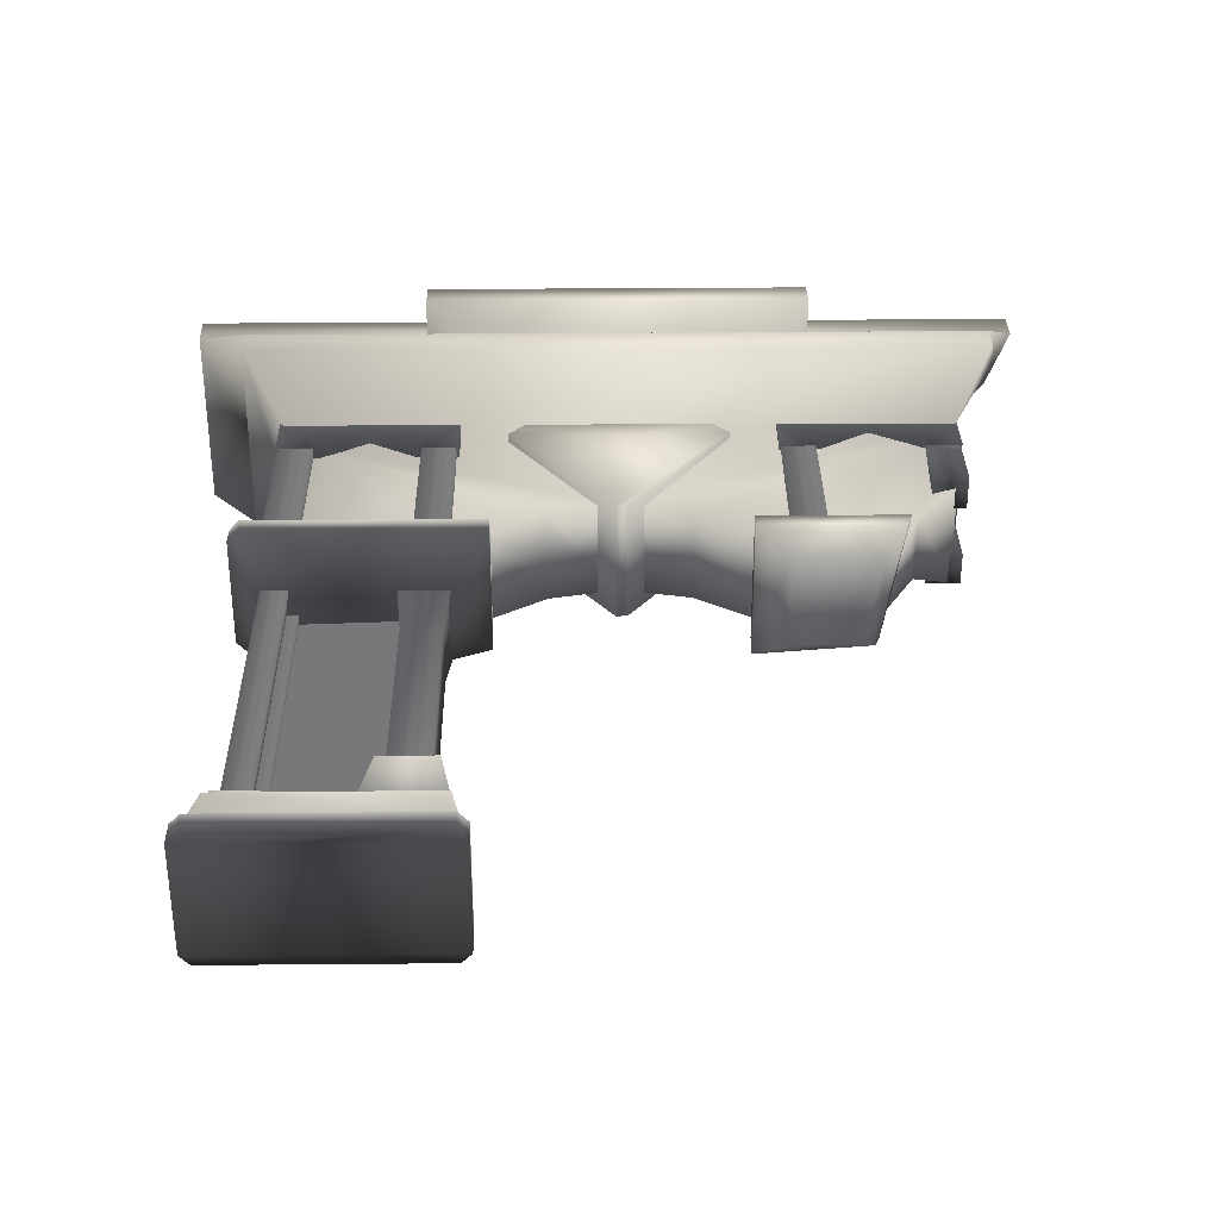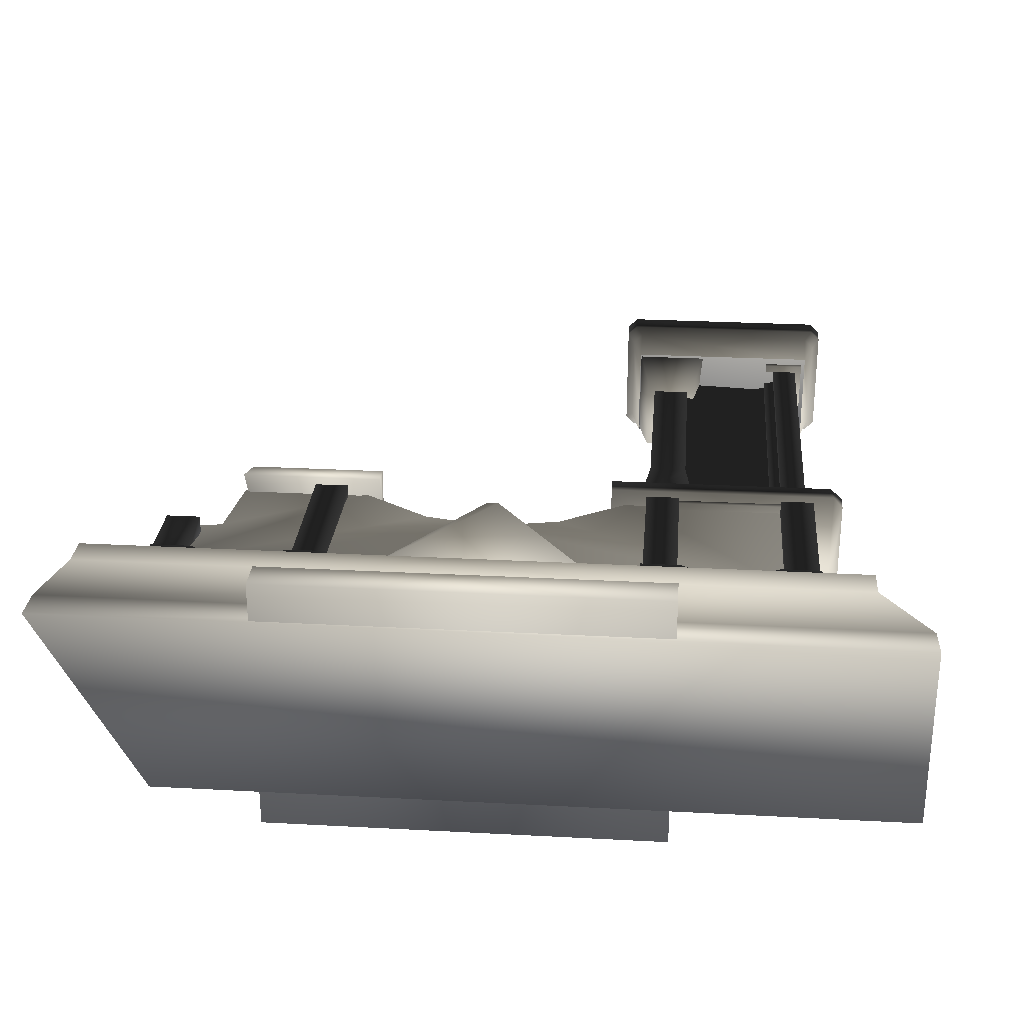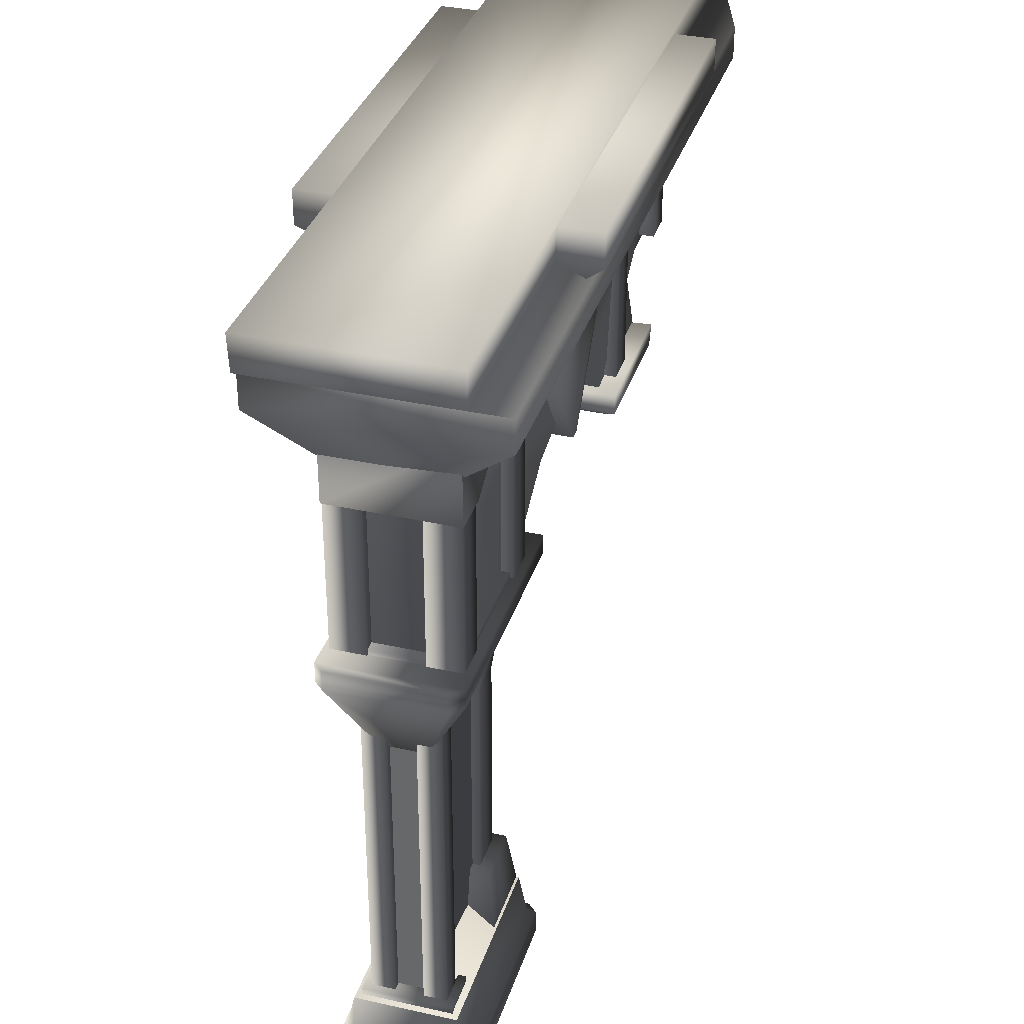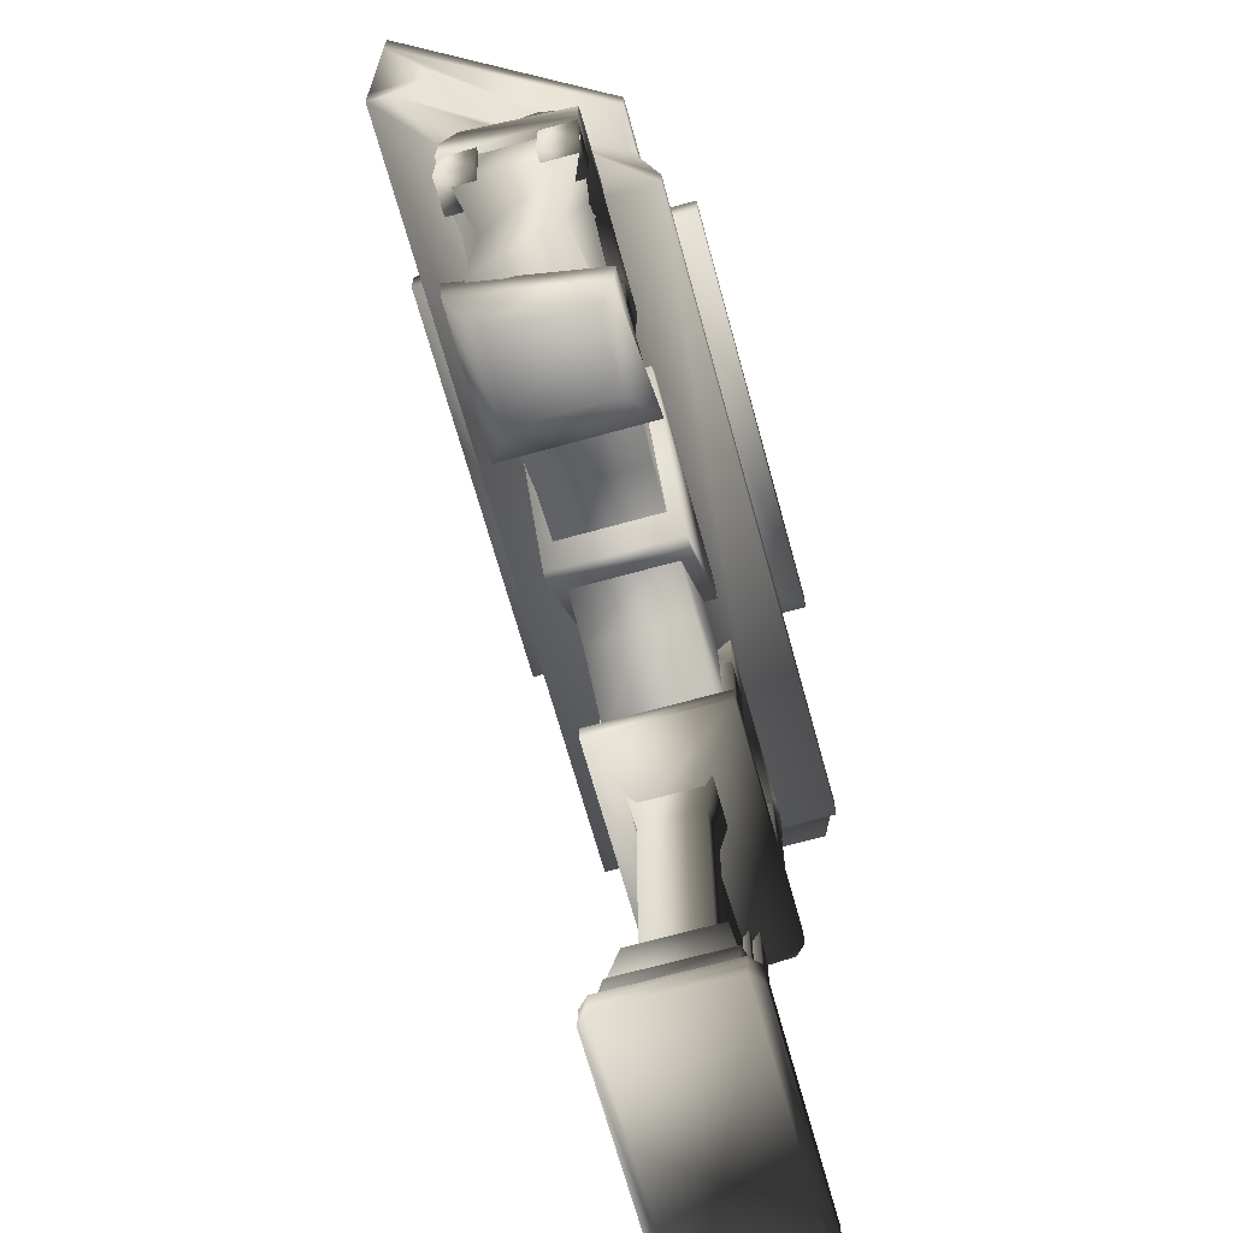
<metadata>
{"format":"obj","ext":"obj","renderer":"f3d","projection":"perspective","resolution":1024,"background":"white","views":[{"elev":32.3,"azim":-0.7,"up":"+Z"},{"elev":27.5,"azim":-175.3,"up":"+Z"},{"elev":34.5,"azim":-73.3,"up":"+Y"},{"elev":-68.4,"azim":105.5,"up":"+Y"}]}
</metadata>
<code>
g Area_Common_Build_Arch_A_02_Col
v 9.317 18.33 2.218
v -8.695 17.56 2.676
v -9.882 18.33 2.188
v 8.659 17.55 2.679
v 9.317 19.14 2.218
v -9.907 19.14 2.211
v 6.923 19.14 -2.064
v -9.904 19.14 -2.062
v -9.875 18.33 -2.038
v -8.696 17.56 -2.461
v 6.932 18.33 -2.061
v 6.162 17.93 -1.925
v 8.659 17.55 1.313
v -8.696 16.81 -2.461
v -8.695 16.81 2.676
v 5.542 17.56 -2.461
v 5.576 16.81 -2.461
v 8.659 16.81 2.679
v 8.659 16.81 2.212
v -7.443 15.03 -1.122
v -7.442 15.15 1.114
v 5.984 15.03 -1.122
v 7.703 15.38 1.389
v 7.038 16.45 -0.4636
v -7.443 10.92 -1.122
v -7.442 10.92 1.114
v -3.224 10.92 -1.122
v -3.223 10.92 1.114
v -1.621 11.96 -1.122
v -1.621 11.96 0.01474
v -1.621 11.96 1.115
v -0.01872 12.3 -1.122
v -0.01818 12.3 1.115
v 1.584 11.96 -1.122
v 1.584 11.96 1.115
v 3.186 10.91 1.115
v 6.534 12.19 0.8112
v 3.186 10.92 -1.122
v 5.562 10.92 -1.122
v 6.184 10.91 1.116
v 6.5 12.19 -0.8126
v 7.459 12.95 -1.379
v 7.703 15.3 -1.379
v 7.67 16.19 -0.556
v 7.459 12.94 1.116
v 7.029 15.6 -1.175
v 6.578 16.19 -1.339
v 7.36 17.34 0.2172
v 2.83 10.5 -1.671
v 3.587 9.972 1.158
v 3.587 9.972 -1.118
v 2.83 10.5 1.561
v 5.533 10.5 -1.465
v 5.206 9.972 -1.118
v 2.83 10.97 -1.553
v 2.83 10.97 1.561
v 5.67 10.97 -1.553
v 6.197 10.97 1.561
v 6.043 10.5 1.561
v 5.579 9.972 1.158
v 4.489 18.3 -2.939
v 3.212 17.08 2.08
v 4.489 18.3 3.112
v 3.212 17.08 -2.097
v -4.491 18.3 -2.939
v -3.214 17.08 -2.097
v -4.491 18.3 3.112
v -3.214 17.08 2.08
v 4.489 19.06 -2.939
v 4.489 19.06 3.112
v -4.491 19.06 -2.939
v -4.491 19.06 3.112
v 3.634 14.51 -1.375
v 3.633 10.97 -0.6001
v 3.633 10.97 -1.377
v 3.634 14.51 -0.6014
v 4.424 14.51 -1.375
v 4.425 10.97 -1.377
v 4.424 14.51 -0.6014
v 4.425 10.97 -0.6001
v 3.634 14.51 0.5989
v 3.633 10.97 1.374
v 3.633 10.97 0.5978
v 3.634 14.51 1.373
v 4.424 14.51 0.5989
v 4.425 10.97 0.5978
v 4.424 14.51 1.373
v 4.425 10.97 1.374
v 6.902 14.54 -1.375
v 6.901 12.9 -0.6001
v 6.901 12.9 -1.377
v 6.902 14.54 -0.6014
v 7.692 14.54 -1.375
v 7.692 12.9 -1.377
v 7.692 14.54 -0.6014
v 7.692 12.9 -0.6001
v 6.902 14.54 0.5989
v 6.901 12.9 1.374
v 6.901 12.9 0.5978
v 6.902 14.54 1.373
v 7.692 14.54 0.5989
v 7.692 12.9 0.5978
v 7.692 14.54 1.373
v 7.692 12.9 1.374
v 3.596 16.16 1.388
v 3.595 14.4 -1.394
v 3.596 16.16 -1.394
v 3.595 14.4 1.404
v 4.53 14.41 1.404
v 4.53 14.41 -1.394
v 5.665 15.08 1.404
v 5.665 15.08 -1.394
v 6.786 14.41 1.404
v 6.786 14.41 -1.394
v 7.735 14.4 1.404
v 7.735 14.4 -1.394
v 7.735 16.16 1.388
v 7.735 15.41 -1.394
v 7.735 15.41 -1.394
v 3.596 16.16 1.388
v 3.596 16.16 -1.394
v 7.735 16.16 1.388
v -3.133 0.5942 -1.525
v -8.083 0.02273 -1.525
v -3.133 0.02273 -1.525
v -8.083 0.5942 -1.525
v -2.908 0.5942 -1.3
v -2.908 0.02273 -1.3
v -2.908 0.02273 1.284
v -2.908 0.5942 1.284
v -3.077 0.7934 1.116
v -3.077 0.7934 -1.132
v -3.308 0.7934 -1.362
v -3.133 0.02273 1.508
v -3.133 0.5942 1.508
v -3.308 0.7934 1.346
v -7.908 0.7934 -1.362
v -8.083 0.5942 1.508
v -8.083 0.02273 1.508
v -8.308 0.5942 1.284
v -8.308 0.02273 1.284
v -8.308 0.02273 -1.3
v -8.308 0.5942 -1.3
v -8.139 0.7934 -1.132
v -8.139 0.7934 1.116
v -7.908 0.7934 1.346
v -7.883 1.732 -1.16
v -3.292 1.732 -1.16
v -3.292 1.732 1.143
v -7.883 1.732 1.143
v -2.836 10.5 -1.51
v -3.779 8.552 0.4978
v -2.836 10.5 1.52
v -3.779 8.552 -0.5313
v -8.136 10.5 1.52
v -7.437 8.552 0.4978
v -2.836 10.97 1.52
v -2.836 10.97 -1.51
v -8.195 10.97 1.52
v -8.415 10.5 1.268
v -8.415 10.97 1.269
v -8.415 10.5 -1.283
v -8.415 10.97 -1.28
v -7.437 8.552 -0.5313
v -8.197 10.5 -1.51
v -8.183 10.97 -1.51
v -5.588 2.562 -0.00816
v -7.883 1.732 1.143
v -7.883 1.732 -1.16
v -3.292 1.732 -1.16
v -3.292 1.732 1.143
v -3.729 3.104 -0.6631
v -4.624 8.01 -0.6631
v -4.624 3.104 -0.6631
v -3.729 8.01 -0.6631
v -4.624 3.104 0.6631
v -4.624 8.01 0.6631
v -3.729 8.01 0.6631
v -3.729 3.104 0.6631
v -4.823 10.04 -0.9582
v -3.53 10.04 -0.9582
v -4.823 10.04 0.9582
v -3.53 10.04 0.9582
v -4.596 10.06 0.4819
v -6.821 1.632 0.4141
v -6.821 10.06 0.4141
v -4.596 1.632 0.4819
v -7.017 1.544 0.3183
v -7.608 10.04 0.3183
v -7.608 1.544 0.3183
v -7.017 10.04 0.3183
v -7.017 10.04 0.8402
v -7.017 1.544 0.8402
v -7.608 10.04 0.8402
v -7.608 1.544 0.8402
v -7.608 10.04 -0.3183
v -7.017 1.544 -0.3183
v -7.608 1.544 -0.3183
v -7.017 10.04 -0.3183
v -7.017 10.04 -0.8402
v -7.017 1.544 -0.8402
v -7.608 10.04 -0.8402
v -7.608 1.544 -0.8402
v -6.821 1.632 -0.5551
v -4.596 10.06 -0.4873
v -6.821 10.06 -0.5551
v -4.596 1.632 -0.4873
v -7.406 1.544 0.3907
v -7.406 10.04 -0.4401
v -7.406 10.04 0.3908
v -7.406 1.544 -0.4401
v -7.206 10.11 -0.2819
v -6.763 1.544 -0.2819
v -7.206 1.544 -0.2819
v -6.763 10.11 -0.2819
v -6.763 10.11 -0.6866
v -6.763 1.544 -0.6866
v -7.206 10.11 -0.6866
v -7.206 1.544 -0.6866
v -7.206 10.11 0.5674
v -6.763 1.544 0.5674
v -7.206 1.544 0.5674
v -6.763 10.11 0.5674
v -6.763 10.11 0.1491
v -6.763 1.544 0.1491
v -7.206 10.11 0.1491
v -7.206 1.544 0.1491
v -4.802 3.147 -0.9261
v -3.31 1.711 -1.102
v -3.552 3.147 -0.9261
v -5.044 1.711 -1.102
v -4.802 3.147 0.9261
v -5.044 1.711 1.102
v -3.552 3.147 0.9261
v -3.31 1.711 1.102
v -7.767 1.711 -1.015
v -6.812 1.955 -1.013
v -7.775 1.955 -1.013
v -6.804 1.711 -1.015
v -7.775 1.955 1.012
v -7.767 1.711 1.016
v -6.812 1.955 1.012
v -6.804 1.711 1.016
v -4.346 11.1 1.292
v -7.673 11.1 1.292
v -7.673 11.1 -1.305
v -7.674 10.89 -1.306
v -4.25 10.89 -1.306
v -4.25 10.89 1.293
v -7.674 10.89 1.293
v -4.346 11.1 -1.305
v -7.714 14.51 -1.375
v -7.714 10.97 -0.6001
v -7.714 10.97 -1.377
v -7.714 14.51 -0.6014
v -6.924 14.51 -1.375
v -6.923 10.97 -1.377
v -6.924 14.51 -0.6014
v -6.923 10.97 -0.6001
v -7.714 14.51 0.5989
v -7.714 10.97 1.374
v -7.714 10.97 0.5978
v -7.714 14.51 1.373
v -6.924 14.51 0.5989
v -6.923 10.97 0.5978
v -6.924 14.51 1.373
v -6.923 10.97 1.374
v -4.475 14.51 -1.375
v -4.475 10.97 -0.6001
v -4.475 10.97 -1.377
v -4.475 14.51 -0.6014
v -3.685 14.51 -1.375
v -3.684 10.97 -1.377
v -3.685 14.51 -0.6014
v -3.684 10.97 -0.6001
v -4.475 14.51 0.5989
v -4.475 10.97 1.374
v -4.475 10.97 0.5978
v -4.475 14.51 1.373
v -3.685 14.51 0.5989
v -3.684 10.97 0.5978
v -3.685 14.51 1.373
v -3.684 10.97 1.374
v -7.761 16.16 1.388
v -7.761 14.4 -1.394
v -7.761 16.16 -1.394
v -7.761 14.4 1.404
v -6.826 14.41 1.404
v -6.826 14.41 -1.394
v -5.691 15.08 1.404
v -5.691 15.08 -1.394
v -4.571 14.41 1.404
v -4.571 14.41 -1.394
v -3.621 14.4 1.404
v -3.621 14.4 -1.394
v -3.622 16.16 1.388
v -3.622 16.16 -1.394
v -3.622 16.16 -1.394
v -7.761 16.16 1.388
v -7.761 16.16 -1.394
v -3.622 16.16 1.388
v 0.1338 11.67 -1.407
v -2.526 14.99 -1.407
v -0.1376 11.67 -1.407
v 2.522 14.99 -1.407
v -2.11 15.5 -1.407
v 2.106 15.5 -1.407
v -0.001909 16.15 -1.407
v 0.1338 11.67 1.401
v -0.1376 11.67 1.401
v 2.522 14.99 1.401
v -2.526 14.99 1.401
v 2.106 15.5 1.401
v -2.11 15.5 1.401
v -0.001909 16.15 1.401
v 2.106 15.5 1.401
v -2.11 15.5 1.401
v -0.001909 16.15 1.401
v 2.106 15.5 1.401
v -2.11 15.5 1.401
v -0.001909 16.15 1.401
g Area_Common_Build_Arch_A_02_Col_0
f 3 2 1
f 4 1 2
f 1 5 3
f 6 3 5
f 5 7 6
f 5 1 7
f 8 6 7
f 6 8 3
f 9 3 8
f 8 7 9
f 2 3 10
f 9 10 3
f 11 9 7
f 11 7 1
f 12 9 11
f 11 1 12
f 9 12 10
f 13 1 4
f 12 1 13
f 10 14 2
f 15 2 14
f 2 15 4
f 10 16 14
f 16 10 12
f 17 14 16
f 4 18 13
f 18 4 15
f 19 13 18
f 14 20 15
f 14 17 20
f 21 15 20
f 15 21 18
f 22 20 17
f 18 23 19
f 23 18 21
f 24 19 23
f 20 25 21
f 26 21 25
f 27 25 20
f 25 27 26
f 28 26 27
f 26 28 21
f 27 29 28
f 29 27 20
f 29 30 28
f 30 31 28
f 28 31 21
f 31 30 32
f 30 29 32
f 32 20 22
f 32 29 20
f 33 31 32
f 31 33 21
f 21 33 23
f 32 34 33
f 32 22 34
f 35 33 34
f 33 35 23
f 35 36 23
f 37 23 36
f 36 35 38
f 34 38 35
f 38 39 36
f 40 36 39
f 40 37 36
f 34 22 38
f 39 41 40
f 37 40 41
f 39 38 41
f 38 22 41
f 41 22 42
f 41 42 37
f 42 22 43
f 42 43 44
f 45 42 44
f 45 37 42
f 23 45 44
f 45 23 37
f 43 46 44
f 46 43 22
f 24 44 46
f 44 24 23
f 47 24 46
f 22 47 46
f 17 47 22
f 24 47 17
f 17 48 24
f 24 48 19
f 13 19 48
f 17 16 48
f 16 12 48
f 48 12 13
f 51 50 49
f 52 49 50
f 49 53 51
f 54 51 53
f 51 54 50
f 49 52 55
f 49 55 53
f 56 55 52
f 57 53 55
f 55 56 57
f 58 57 56
f 52 50 59
f 58 56 59
f 52 59 56
f 58 59 57
f 53 57 59
f 60 59 50
f 60 50 54
f 54 53 60
f 59 60 53
f 63 62 61
f 64 61 62
f 61 64 65
f 66 65 64
f 65 66 67
f 68 67 66
f 67 68 63
f 62 63 68
f 61 69 63
f 70 63 69
f 63 70 67
f 69 61 71
f 65 71 61
f 69 71 70
f 71 65 72
f 67 72 65
f 72 67 70
f 72 70 71
f 75 74 73
f 76 73 74
f 73 77 75
f 78 75 77
f 76 74 79
f 77 79 78
f 80 79 74
f 80 78 79
f 83 82 81
f 84 81 82
f 81 85 83
f 86 83 85
f 84 82 87
f 85 87 86
f 88 87 82
f 88 86 87
f 91 90 89
f 92 89 90
f 89 93 91
f 94 91 93
f 92 90 95
f 93 95 94
f 96 95 90
f 96 94 95
f 94 96 91
f 90 91 96
f 99 98 97
f 100 97 98
f 97 101 99
f 102 99 101
f 100 98 103
f 101 103 102
f 104 103 98
f 104 102 103
f 102 104 99
f 98 99 104
f 107 106 105
f 108 105 106
f 108 106 109
f 110 109 106
f 109 110 111
f 112 111 110
f 111 112 113
f 114 113 112
f 113 114 115
f 116 115 114
f 115 116 117
f 118 117 116
f 116 114 119
f 112 119 114
f 108 109 120
f 111 120 109
f 112 110 121
f 106 121 110
f 121 119 112
f 119 121 117
f 122 120 111
f 111 113 122
f 115 122 113
f 105 117 121
f 125 124 123
f 126 123 124
f 123 127 125
f 128 125 127
f 128 127 129
f 130 129 127
f 130 127 131
f 132 131 127
f 127 123 132
f 133 132 123
f 129 130 134
f 135 134 130
f 130 131 135
f 136 135 131
f 126 137 123
f 133 123 137
f 135 138 134
f 135 136 138
f 139 134 138
f 138 140 139
f 141 139 140
f 129 134 141
f 139 141 134
f 129 141 128
f 141 140 142
f 142 128 141
f 143 142 140
f 143 140 144
f 145 144 140
f 140 138 145
f 146 145 138
f 146 138 136
f 142 143 124
f 126 124 143
f 143 144 126
f 137 126 144
f 124 125 142
f 128 142 125
f 144 147 137
f 137 147 133
f 148 133 147
f 133 148 132
f 132 148 131
f 149 131 148
f 147 144 150
f 145 150 144
f 146 150 145
f 149 150 136
f 146 136 150
f 131 149 136
f 153 152 151
f 154 151 152
f 153 155 152
f 156 152 155
f 152 156 154
f 153 151 157
f 153 157 155
f 158 157 151
f 159 155 157
f 155 159 160
f 160 156 155
f 161 160 159
f 160 161 162
f 160 162 156
f 163 162 161
f 164 156 162
f 164 154 156
f 164 165 154
f 151 154 165
f 151 165 158
f 162 163 165
f 165 164 162
f 166 158 165
f 159 166 161
f 163 161 166
f 166 165 163
f 158 166 157
f 159 157 166
f 169 168 167
f 169 167 170
f 171 167 168
f 171 170 167
f 174 173 172
f 175 172 173
f 174 176 173
f 177 173 176
f 177 176 178
f 175 178 172
f 179 178 176
f 179 172 178
f 173 180 175
f 181 175 180
f 175 181 178
f 177 182 173
f 180 173 182
f 178 183 177
f 182 177 183
f 183 178 181
f 186 185 184
f 187 184 185
f 190 189 188
f 191 188 189
f 191 192 188
f 193 188 192
f 192 194 193
f 195 193 194
f 194 189 195
f 190 195 189
f 198 197 196
f 199 196 197
f 199 197 200
f 201 200 197
f 200 201 202
f 203 202 201
f 202 203 196
f 198 196 203
f 206 205 204
f 207 204 205
f 210 209 208
f 211 208 209
f 214 213 212
f 215 212 213
f 215 213 216
f 217 216 213
f 216 217 218
f 219 218 217
f 218 219 212
f 214 212 219
f 222 221 220
f 223 220 221
f 223 221 224
f 225 224 221
f 224 225 226
f 227 226 225
f 226 227 220
f 222 220 227
f 230 229 228
f 231 228 229
f 228 231 232
f 233 232 231
f 232 233 234
f 232 234 228
f 230 228 234
f 235 234 233
f 234 235 230
f 229 230 235
f 238 237 236
f 239 236 237
f 238 236 240
f 241 240 236
f 240 241 242
f 240 242 238
f 237 238 242
f 243 242 241
f 242 243 237
f 239 237 243
f 246 245 244
f 245 246 247
f 246 248 247
f 244 245 249
f 245 247 250
f 249 245 250
f 248 246 251
f 246 244 251
f 254 253 252
f 255 252 253
f 252 256 254
f 257 254 256
f 255 253 258
f 256 258 257
f 259 258 253
f 259 257 258
f 262 261 260
f 263 260 261
f 260 264 262
f 265 262 264
f 263 261 266
f 264 266 265
f 267 266 261
f 267 265 266
f 270 269 268
f 271 268 269
f 268 272 270
f 273 270 272
f 271 269 274
f 272 274 273
f 275 274 269
f 275 273 274
f 278 277 276
f 279 276 277
f 276 280 278
f 281 278 280
f 279 277 282
f 280 282 281
f 283 282 277
f 283 281 282
f 286 285 284
f 287 284 285
f 287 285 288
f 289 288 285
f 288 289 290
f 291 290 289
f 290 291 292
f 293 292 291
f 292 293 294
f 295 294 293
f 294 295 296
f 297 296 295
f 295 293 298
f 291 298 293
f 287 288 299
f 290 299 288
f 291 289 300
f 285 300 289
f 300 298 291
f 301 299 290
f 290 292 301
f 294 301 292
f 304 303 302
f 305 302 303
f 303 306 305
f 307 305 306
f 306 308 307
f 302 309 304
f 310 304 309
f 304 310 303
f 305 311 302
f 309 302 311
f 309 311 310
f 312 303 310
f 303 312 306
f 312 310 311
f 307 313 305
f 311 305 313
f 311 313 312
f 314 306 312
f 308 315 307
f 316 307 315
f 306 317 308
f 317 312 313
f 318 308 317
f 321 320 319

</code>
